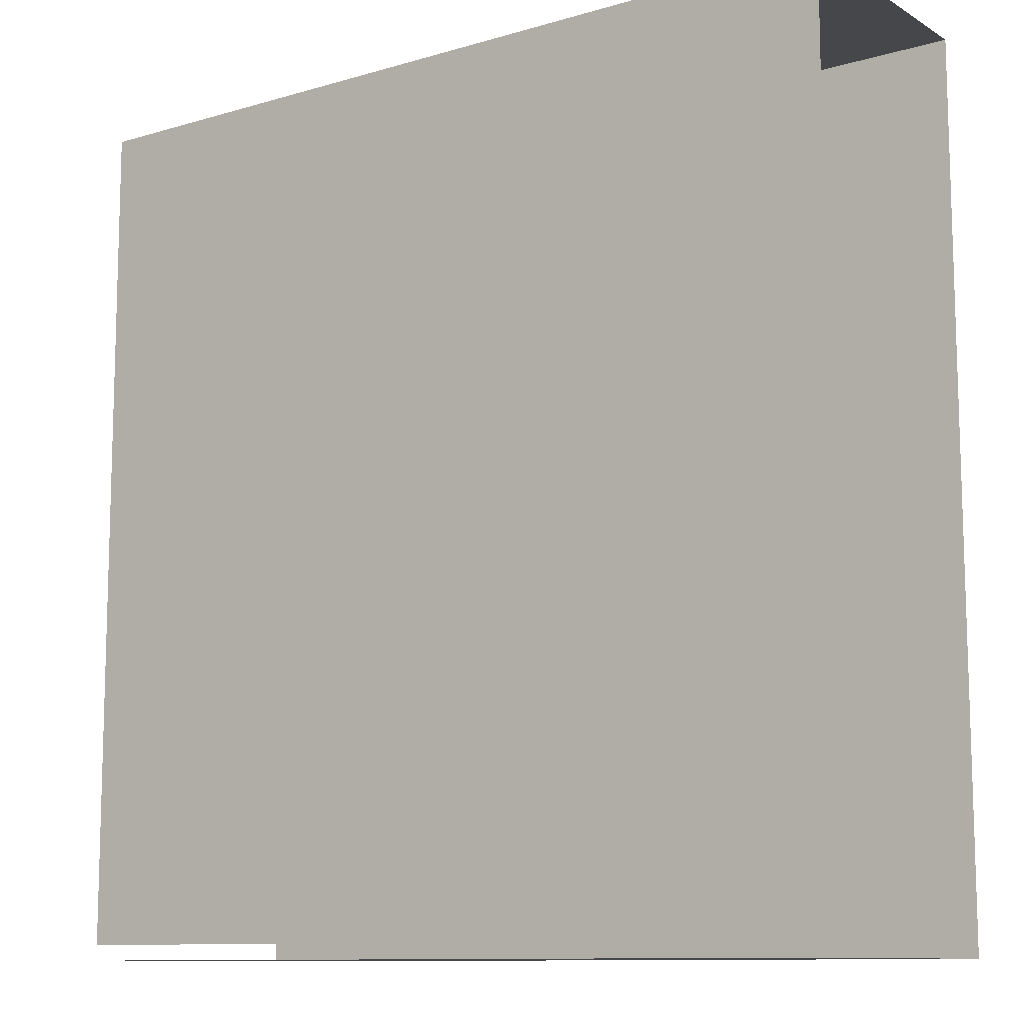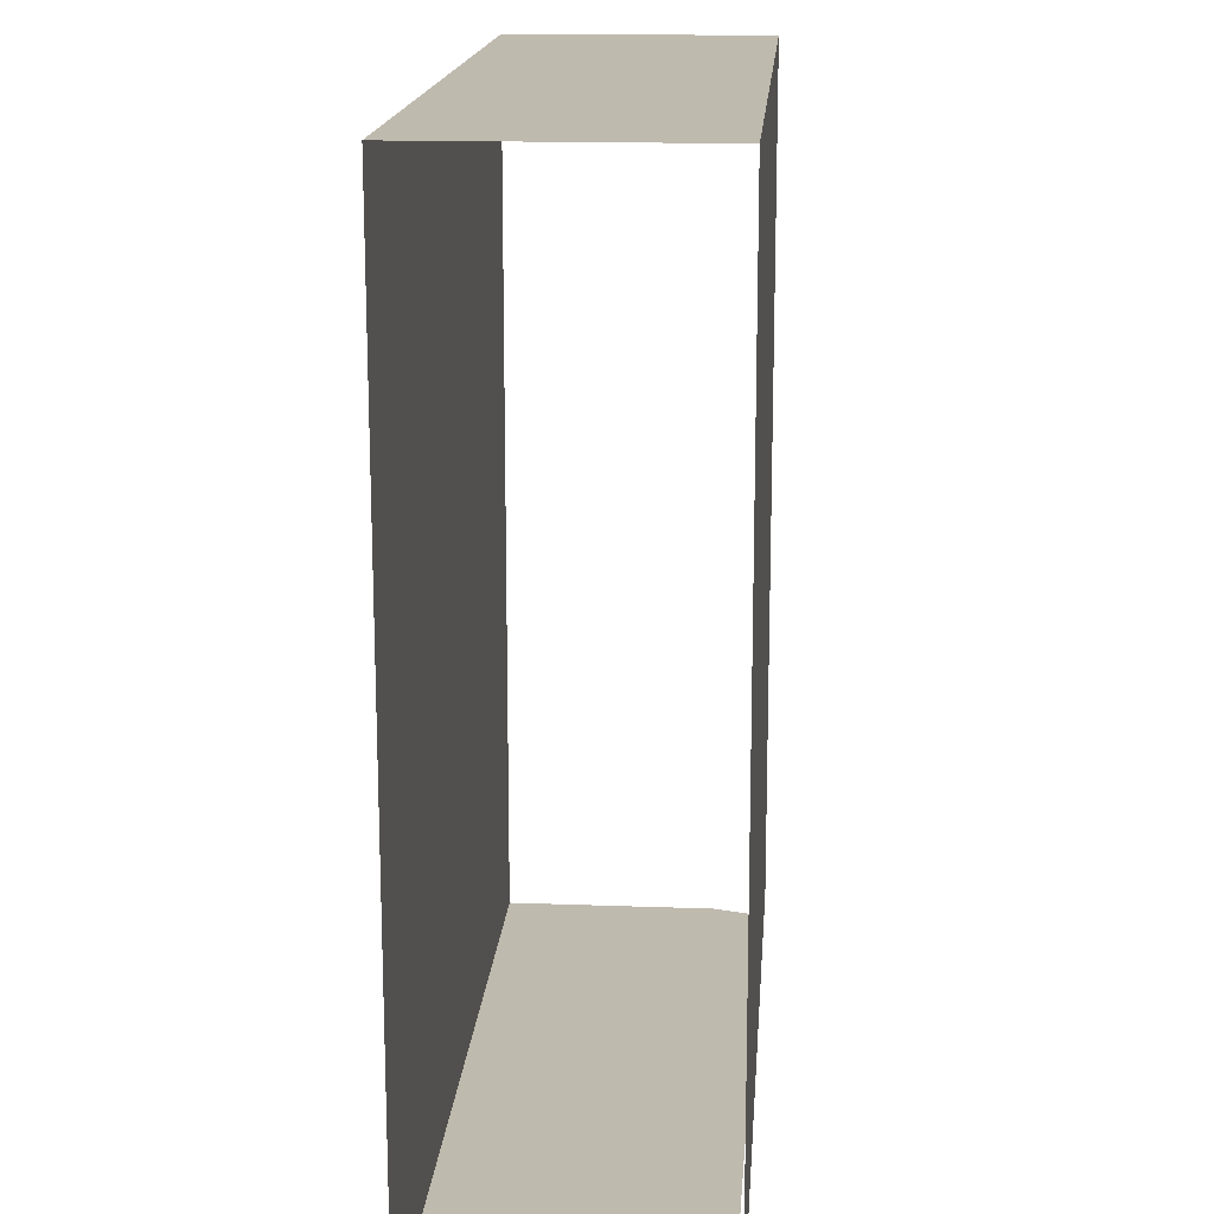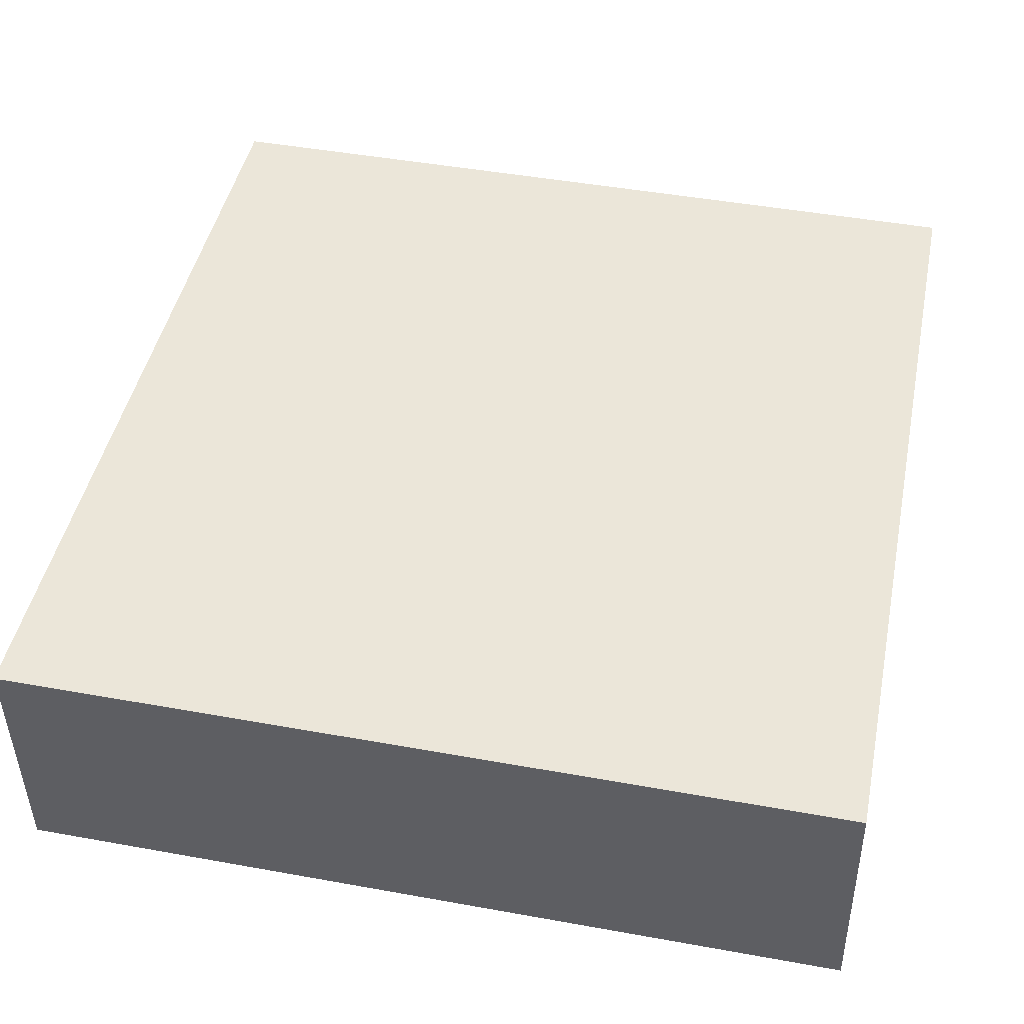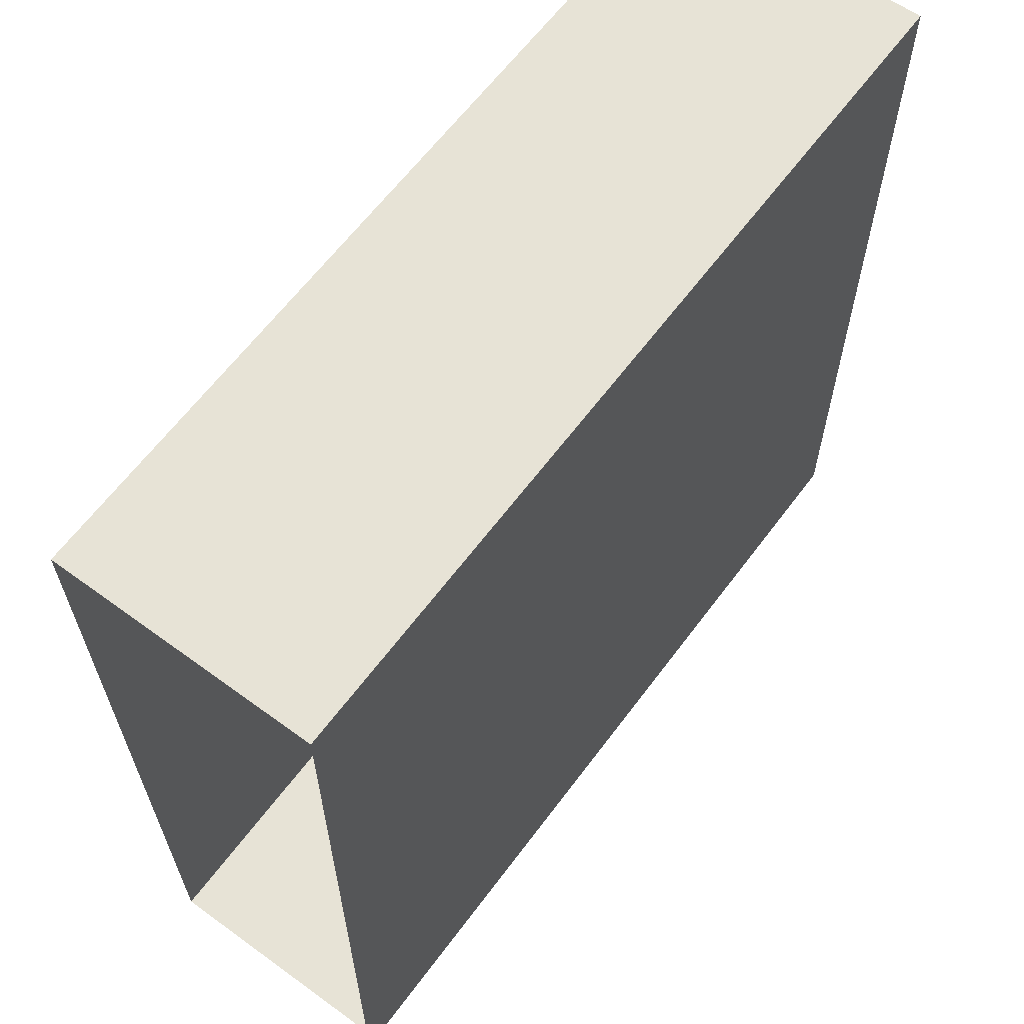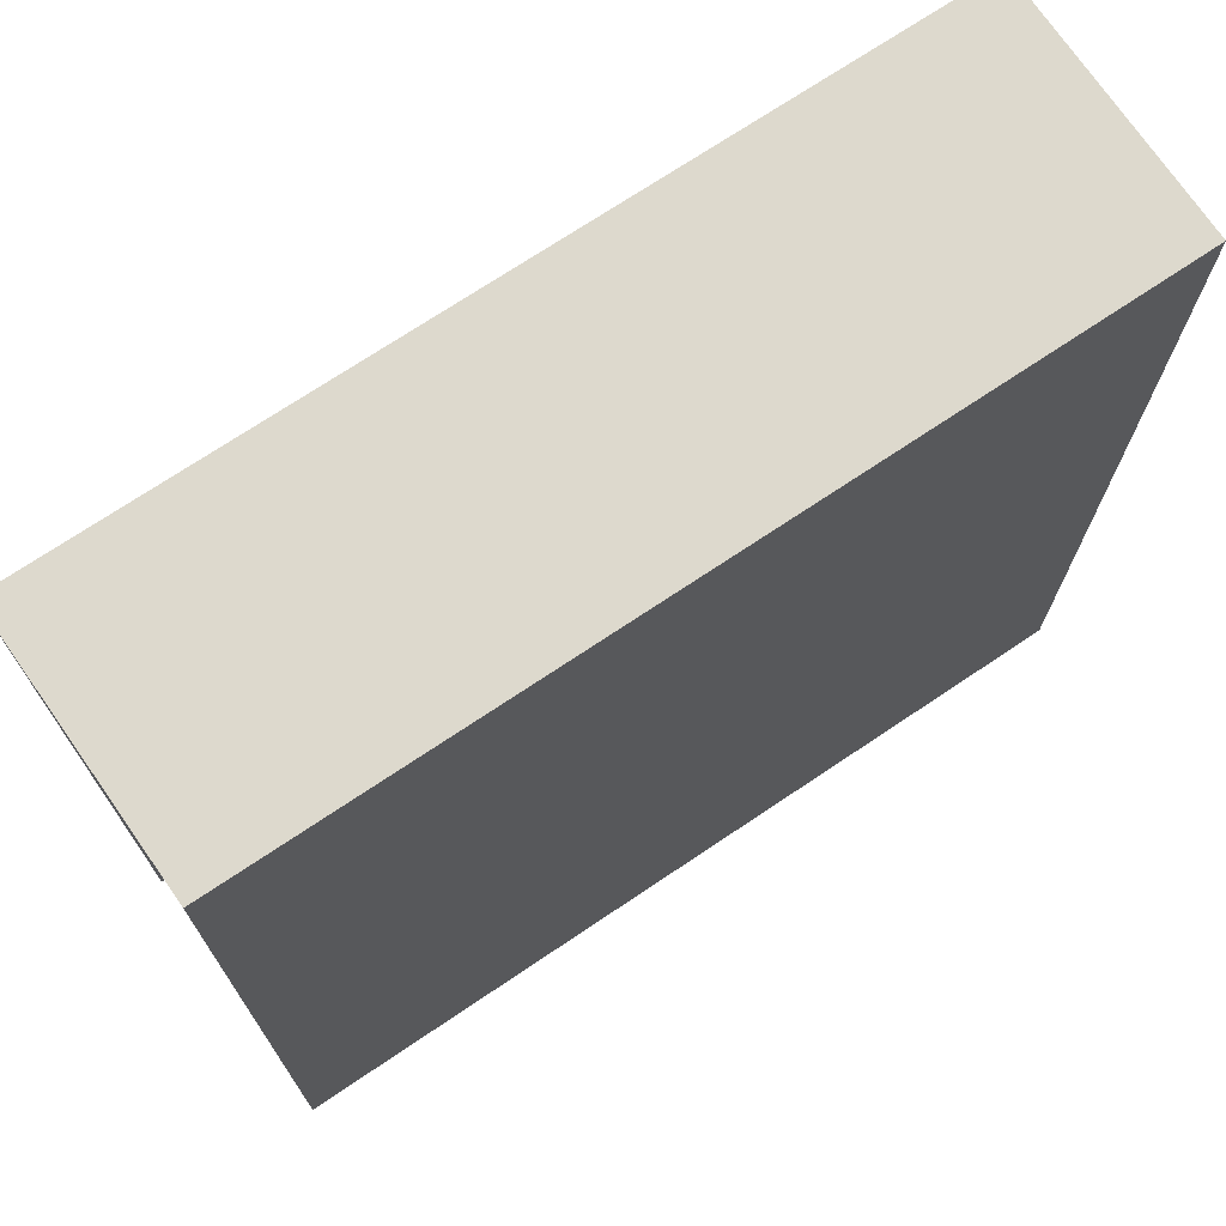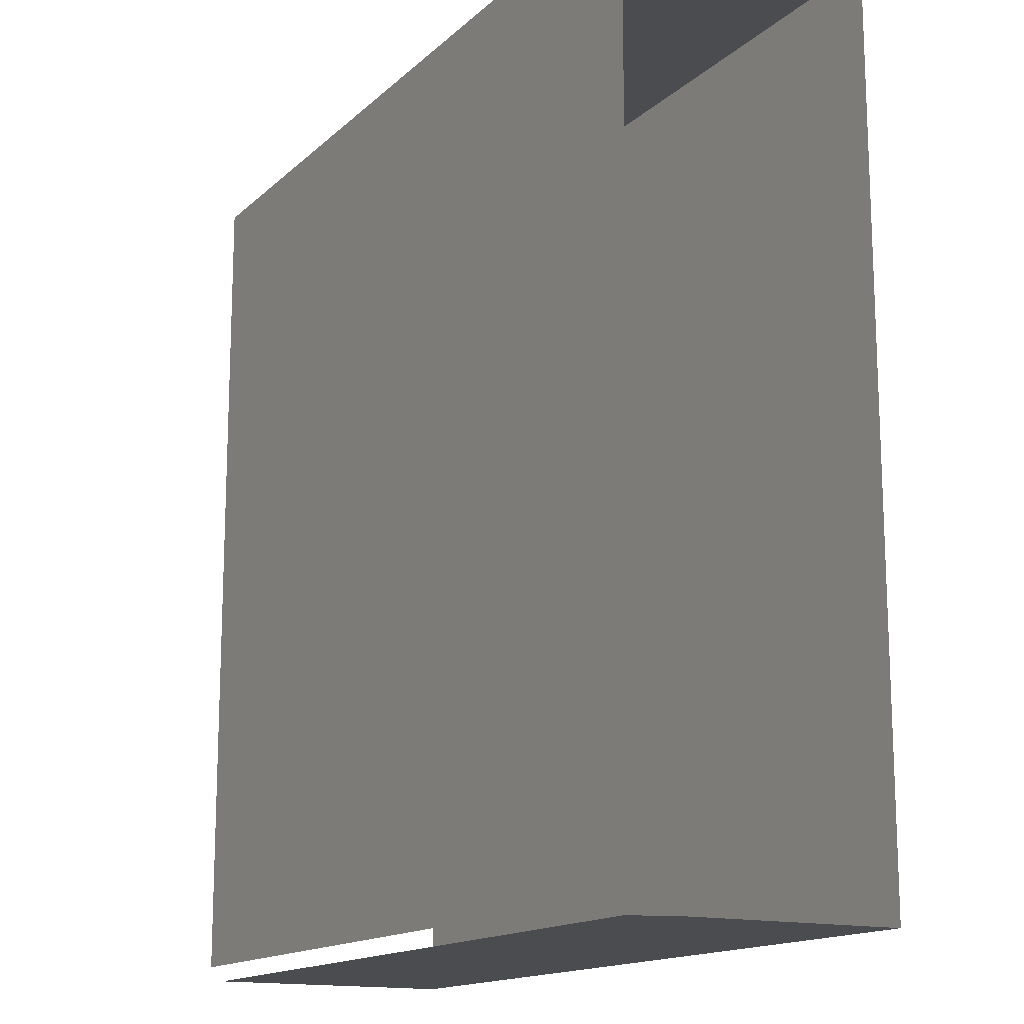
<metadata>
{"format":"obj","ext":"obj","renderer":"f3d","projection":"perspective","resolution":1024,"background":"white","views":[{"elev":-10.7,"azim":36.3,"up":"+Z"},{"elev":15.8,"azim":-85.9,"up":"+Z"},{"elev":47.3,"azim":11.5,"up":"+Y"},{"elev":62.7,"azim":-53.4,"up":"+Z"},{"elev":71.9,"azim":146.1,"up":"+Z"},{"elev":-14.9,"azim":61.0,"up":"+Z"}]}
</metadata>
<code>
o Group11/mesh380/mesh380-geometry#mesh380-geometry
v -0.2531 0.7472 0.2389
v -0.2531 0.7472 -0.2697
v 0.2562 0.7472 0.2389
v 0.2562 0.7472 -0.2697
v 0.001239 0.9016 0.2389
v -0.253 0.9016 0.2389
v -0.2465 0.9016 -0.2406
v -0.246 0.9016 -0.2788
v 0.2527 0.9016 0.2389
v 0.2452 -0.942 0.1973
v 0.2528 0.7777 -0.2788
v 0.2528 0.9016 0.2041
v 0.253 0.8906 0.2389
v 0.2536 0.9016 -0.2788
v -0.2456 0.7521 -0.2788
v 0.2439 0.7493 -0.2788
f 3 1 13
f 2 1 4
f 1 4 3
f 8 7 12 14
f 6 1 13 9 5
f 6 7 12 9 5
f 8 15 16 11 14

</code>
